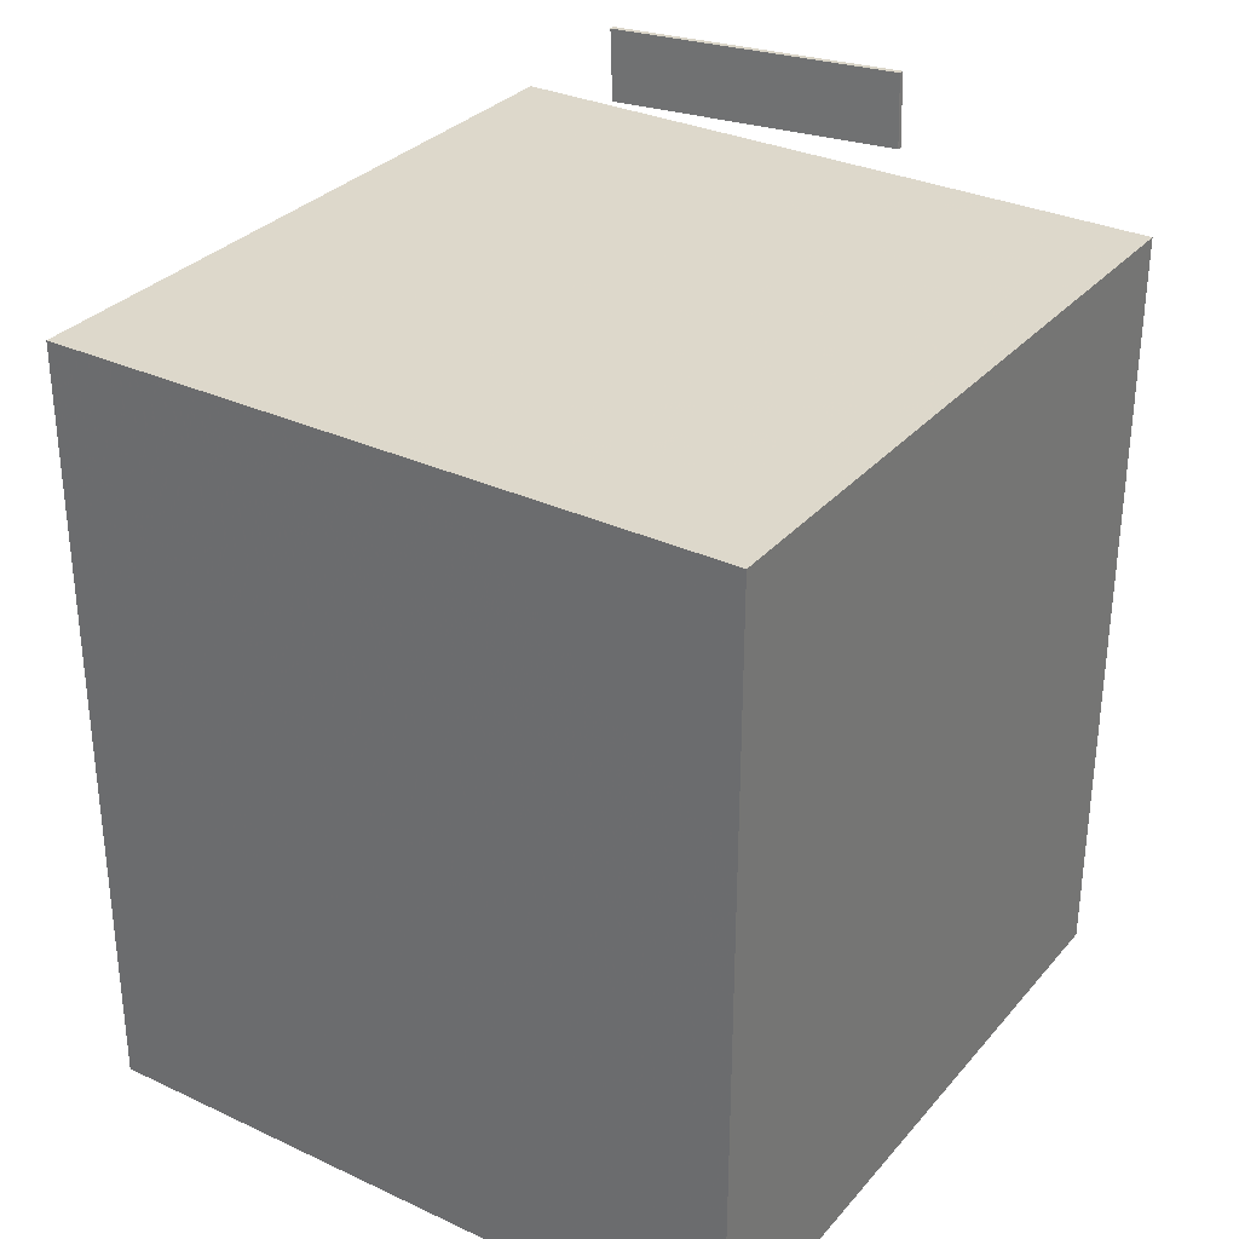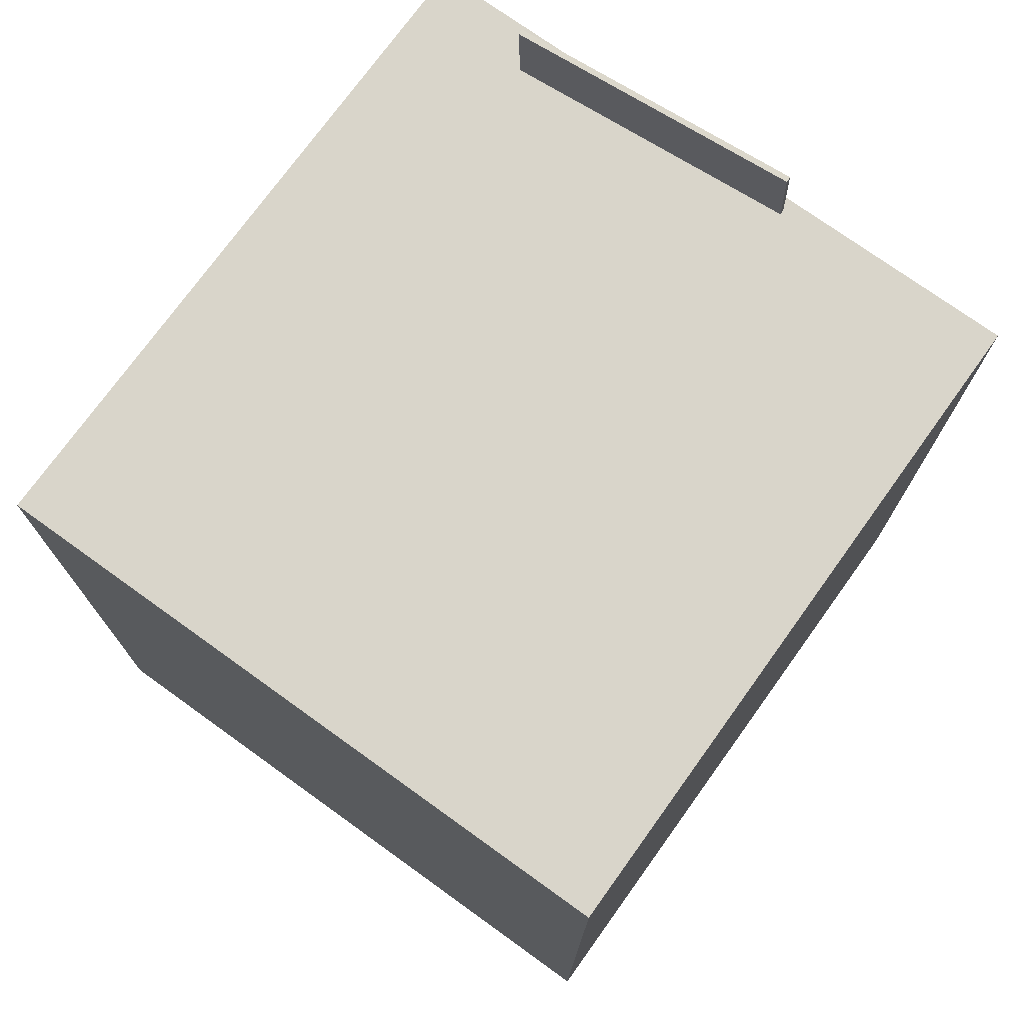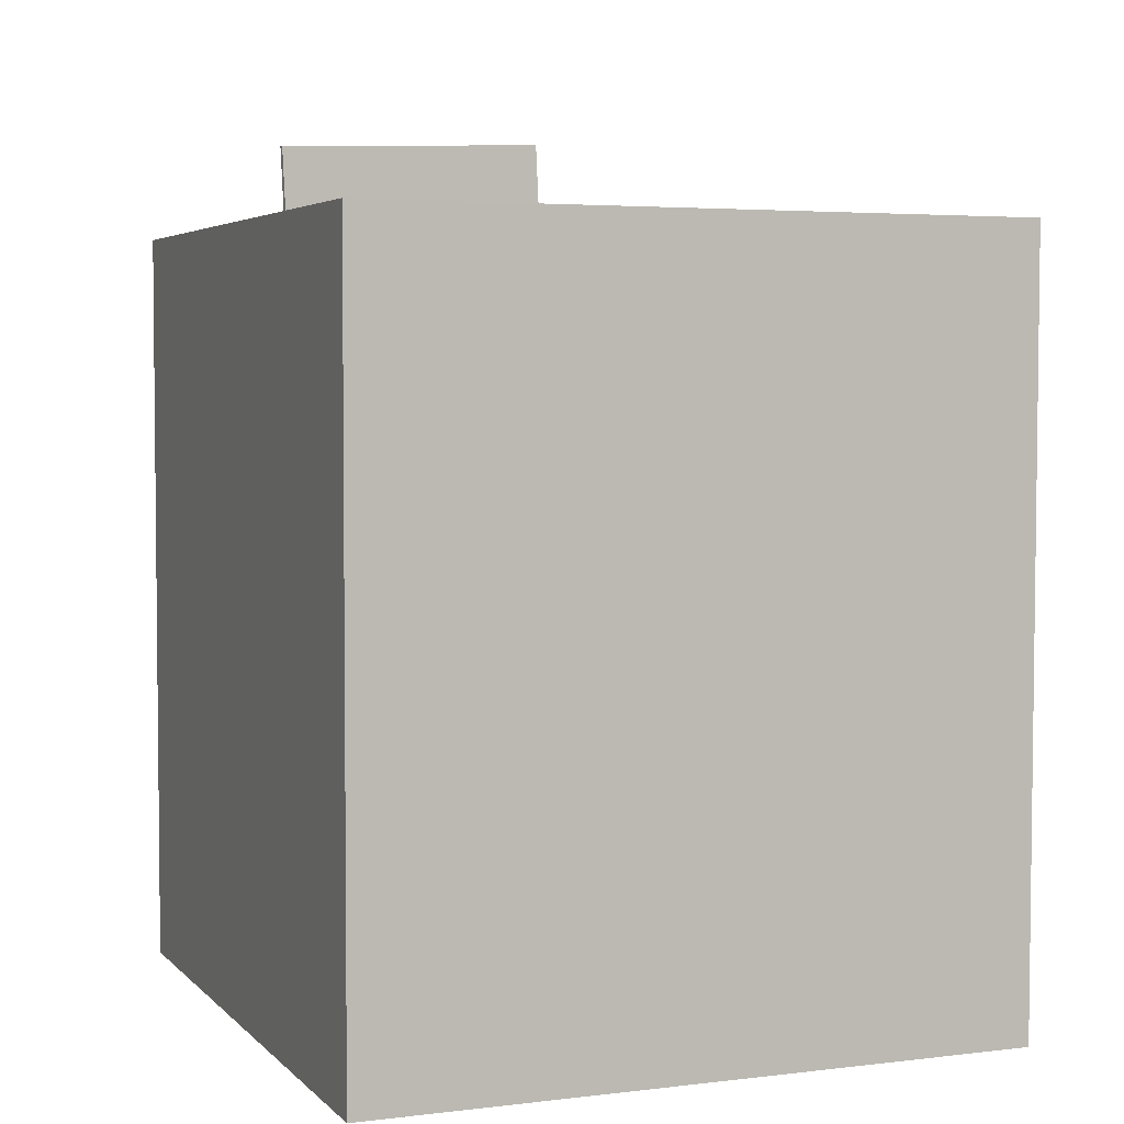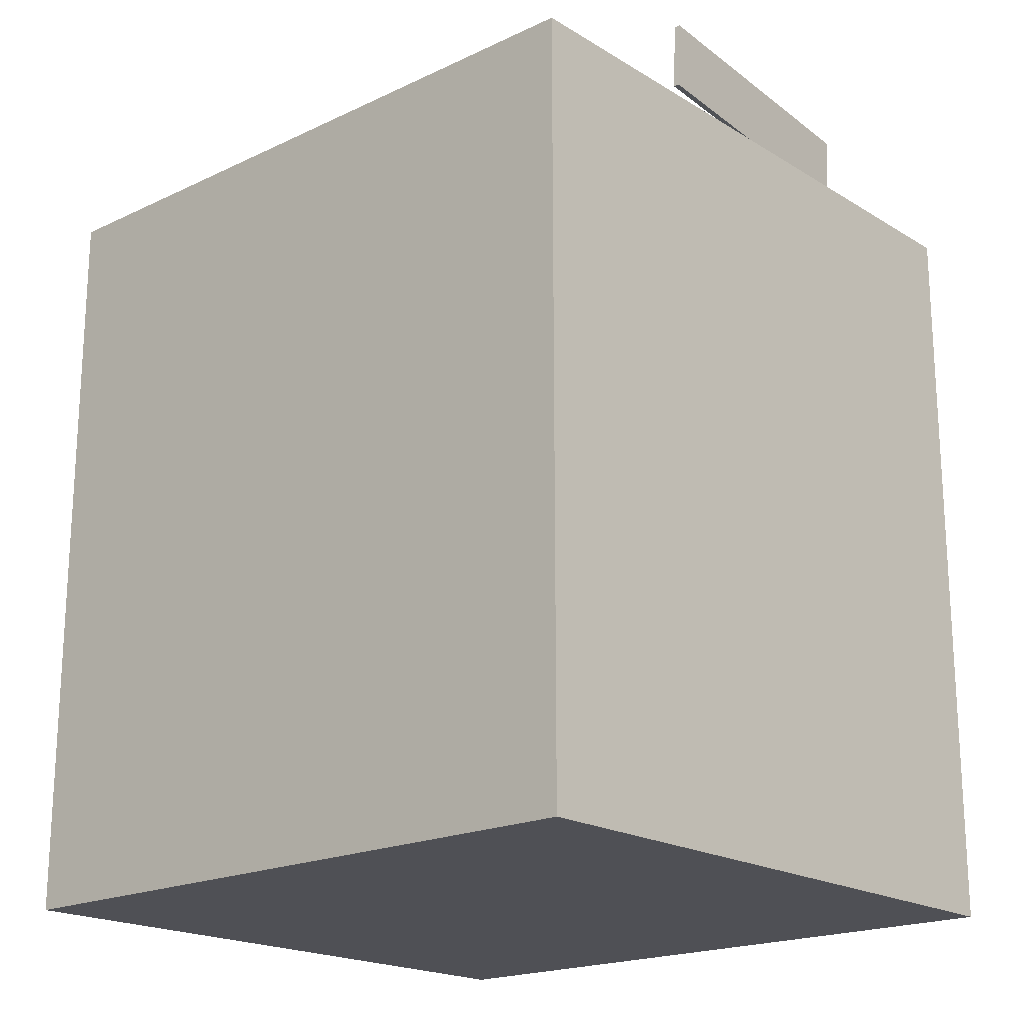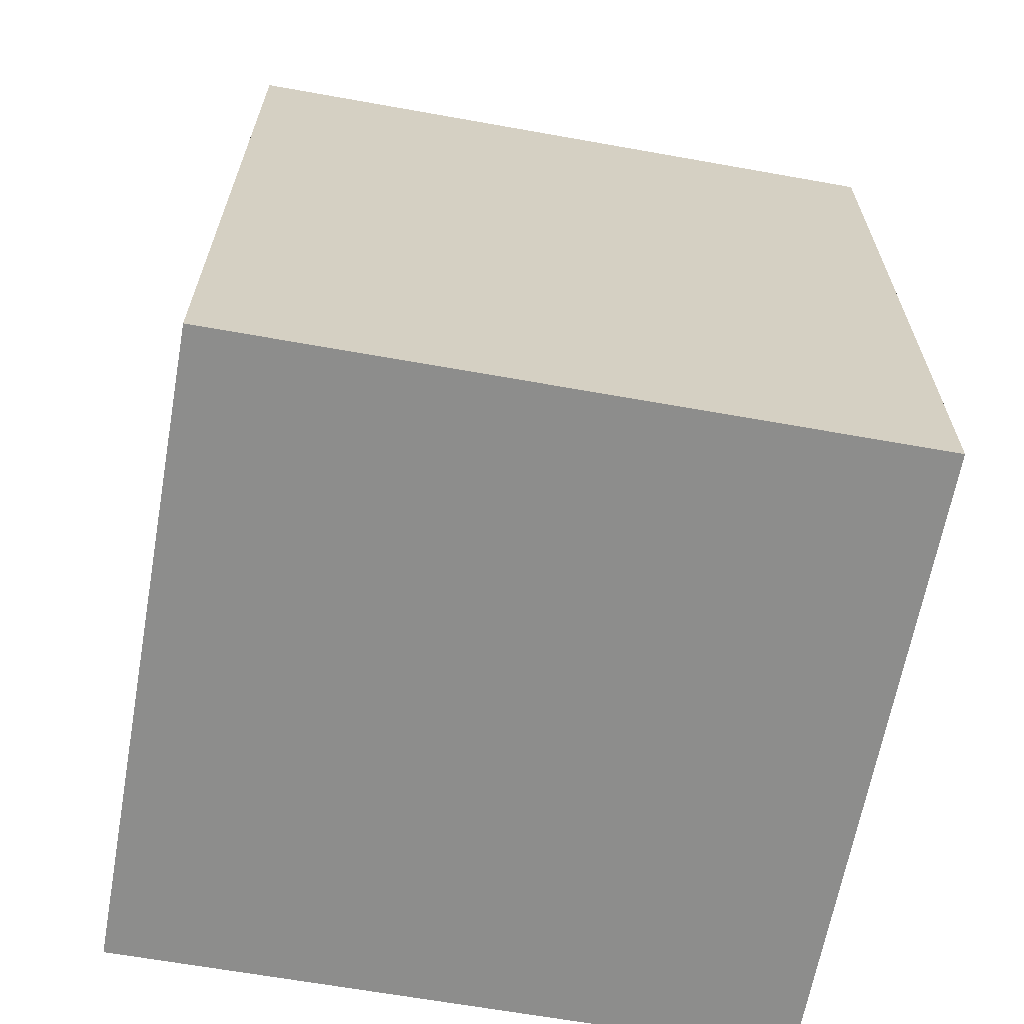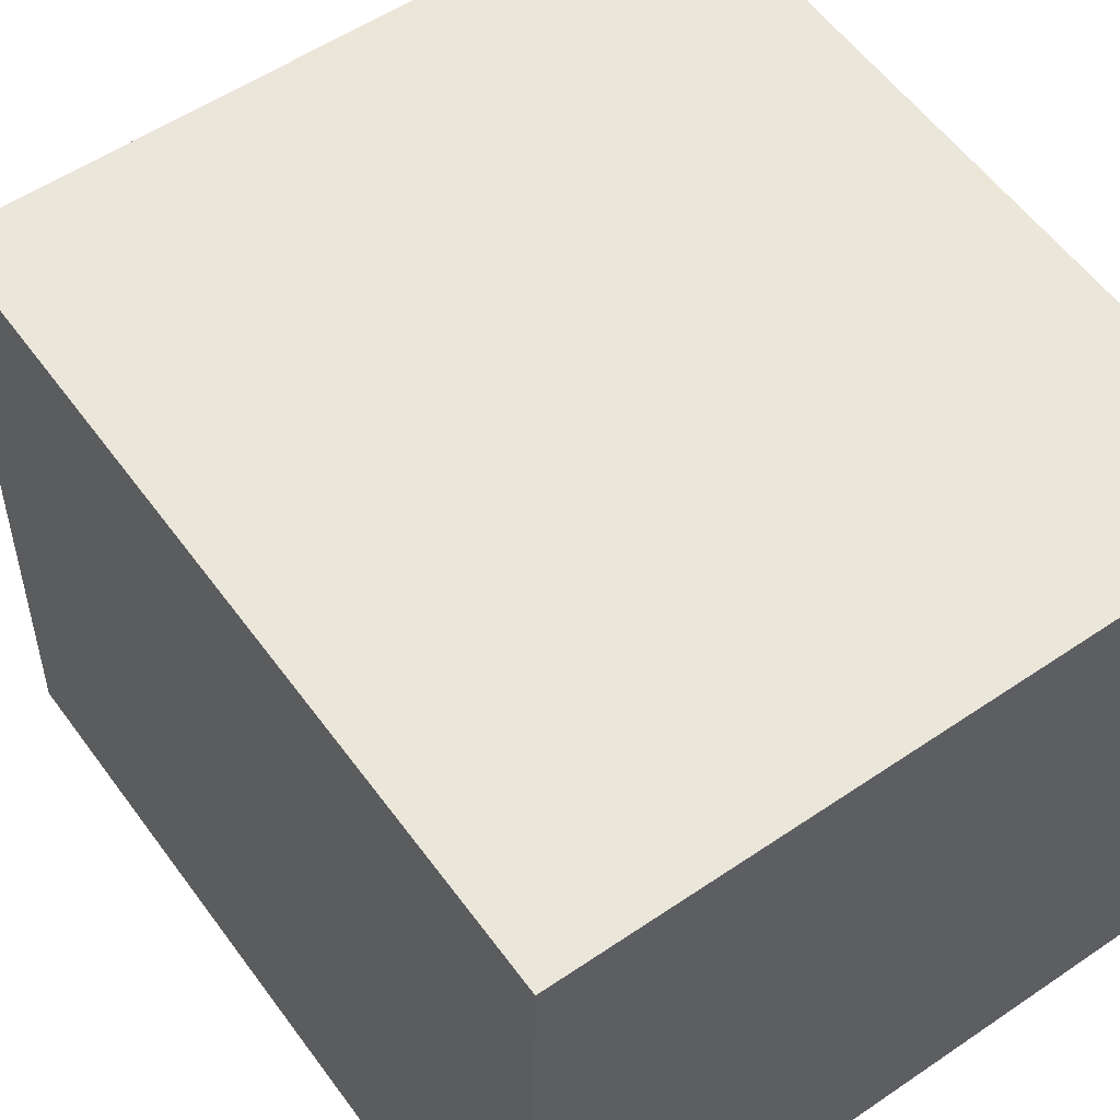
<metadata>
{"format":"obj","ext":"obj","renderer":"f3d","projection":"perspective","resolution":1024,"background":"white","views":[{"elev":31.5,"azim":124.7,"up":"+Y"},{"elev":74.4,"azim":127.1,"up":"+Y"},{"elev":4.2,"azim":69.5,"up":"+Y"},{"elev":-19.6,"azim":-137.1,"up":"+Y"},{"elev":-64.6,"azim":171.2,"up":"+Y"},{"elev":57.2,"azim":-35.7,"up":"+Z"}]}
</metadata>
<code>
v -0.2766 0.481 -0.07356
v -0.253 0.4699 0.2069
v -0.2711 0.4811 -0.07402
v -0.2475 0.47 0.2065
v -0.2756 0.4137 -0.07631
v -0.2519 0.4026 0.2042
v -0.2701 0.4138 -0.07677
v -0.2465 0.4027 0.2037
f 1.0 7.0 5.0
f 1.0 3.0 7.0
f 1.0 4.0 3.0
f 1.0 2.0 4.0
f 3.0 8.0 7.0
f 3.0 4.0 8.0
f 5.0 7.0 8.0
f 5.0 8.0 6.0
f 1.0 5.0 6.0
f 1.0 6.0 2.0
f 2.0 6.0 8.0
f 2.0 8.0 4.0
v -0.3077 -0.3548 -0.2986
v -0.2925 -0.3538 0.3306
v -0.3088 0.3744 -0.2998
v -0.2936 0.3754 0.3295
v 0.3447 -0.3539 -0.3144
v 0.3599 -0.3528 0.3149
v 0.3436 0.3754 -0.3155
v 0.3588 0.3764 0.3137
f 9.0 15.0 13.0
f 9.0 11.0 15.0
f 9.0 12.0 11.0
f 9.0 10.0 12.0
f 11.0 16.0 15.0
f 11.0 12.0 16.0
f 13.0 15.0 16.0
f 13.0 16.0 14.0
f 9.0 13.0 14.0
f 9.0 14.0 10.0
f 10.0 14.0 16.0
f 10.0 16.0 12.0

</code>
